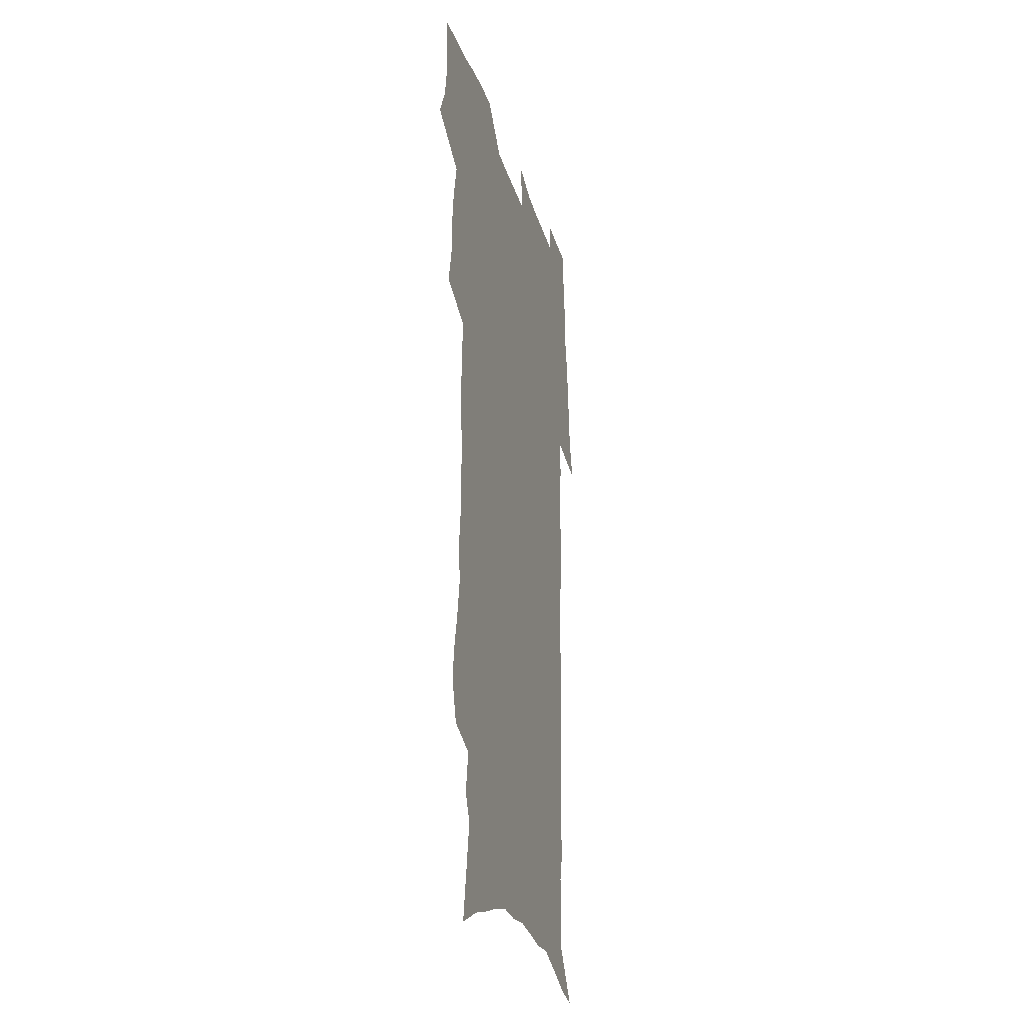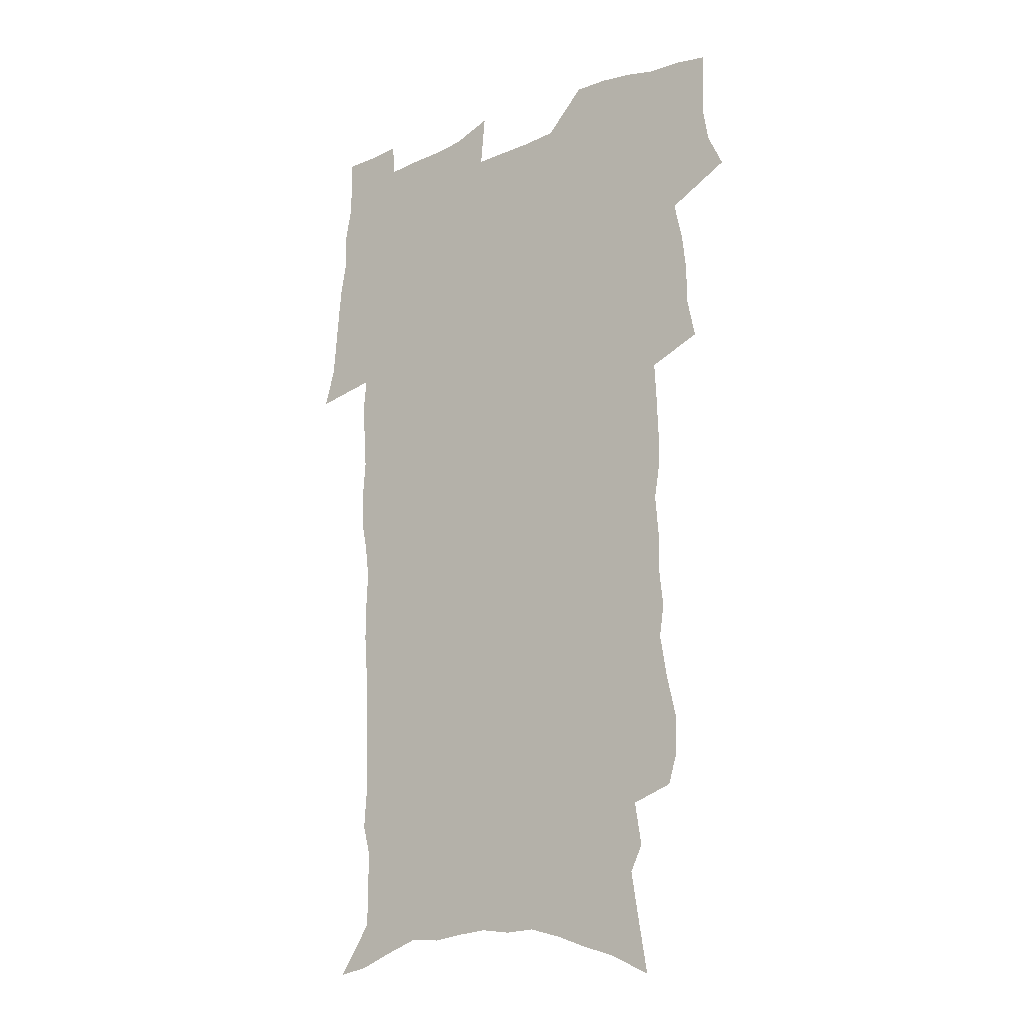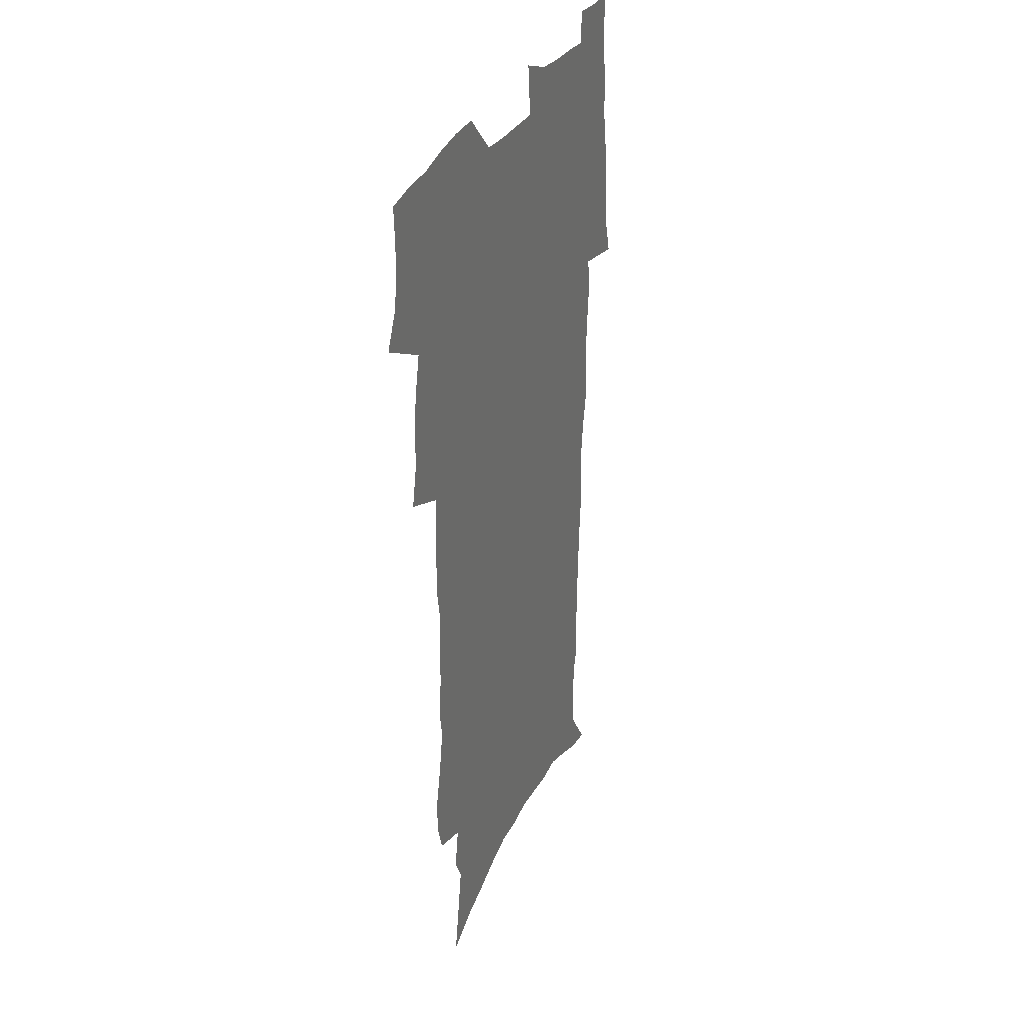
<metadata>
{"format":"obj","ext":"obj","renderer":"f3d","projection":"perspective","resolution":1024,"background":"white","views":[{"elev":-27.7,"azim":-74.4,"up":"+Y"},{"elev":-18.2,"azim":-142.5,"up":"+Y"},{"elev":32.6,"azim":-66.8,"up":"+Y"}]}
</metadata>
<code>
v 471.1 521.8 0
v 478.1 536.9 0
v 480.5 551.6 0
v 480.3 566.2 0
v 479.6 580.8 0
v 488.8 438.9 0
v 492.6 457.3 0
v 492.5 472.8 0
v 494.3 489.4 0
v 498.1 507.3 0
v 498.6 521.8 0
v 497 536.6 0
v 497.2 551.2 0
v 497.9 565.3 0
v 494 583.1 0
v 508.9 231.7 0
v 505 244.6 0
v 504.4 260.2 0
v 508.8 280 0
v 511.9 298.7 0
v 509.8 312.8 0
v 511.7 330.7 0
v 511.4 346.5 0
v 512.8 364.3 0
v 510.4 378.9 0
v 510.1 395.1 0
v 510.7 412 0
v 511.6 429.2 0
v 510.1 444.4 0
v 511.6 461 0
v 509.6 475.4 0
v 512.2 492.1 0
v 513.5 507.6 0
v 513.9 522.2 0
v 511.5 537.2 0
v 514.1 551.7 0
v 512.1 567 0
v 509.2 583.7 0
v 522.4 151.4 0
v 525.9 172.1 0
v 529.7 195.5 0
v 524.1 206.6 0
v 527.1 225.4 0
v 528.6 243.3 0
v 531.6 262.2 0
v 531.9 278.2 0
v 531.3 293.3 0
v 531.9 309.4 0
v 530.8 324.2 0
v 530.9 340.1 0
v 530.5 355.5 0
v 530.8 371.7 0
v 530.2 387 0
v 529.2 402 0
v 528.5 417.2 0
v 529.7 433.9 0
v 528.6 448.5 0
v 529.4 464.2 0
v 528.2 478.7 0
v 530.3 494.5 0
v 529 508.8 0
v 528.9 523.3 0
v 529.4 537.8 0
v 528.7 552.4 0
v 526.5 568.6 0
v 523.4 586.8 0
v 540.7 160.4 0
v 538.5 172.9 0
v 545.1 202.8 0
v 544.2 217.9 0
v 544.6 234.4 0
v 547.3 253.4 0
v 547.9 269.5 0
v 548 285.1 0
v 548.6 301.2 0
v 547.5 315.4 0
v 546.8 330.2 0
v 549.1 348.5 0
v 547.6 361.8 0
v 547.1 376.9 0
v 546.8 392.1 0
v 545.8 406.5 0
v 545.4 421.5 0
v 544.4 435.9 0
v 544.9 451.4 0
v 545.2 466.4 0
v 545.3 481.1 0
v 545.3 495.5 0
v 545.1 509.7 0
v 545.6 523.8 0
v 545 537.8 0
v 544.6 551.6 0
v 541.2 569.8 0
v 537.9 588.6 0
v 554.5 164.7 0
v 557.3 186.6 0
v 559.9 208.3 0
v 561.3 226.7 0
v 562.9 244.5 0
v 563.1 260 0
v 562.6 274.6 0
v 562.9 290.2 0
v 562.5 304.8 0
v 562 319.6 0
v 561.9 334.9 0
v 561.6 349.3 0
v 562.2 365.5 0
v 561.9 380.4 0
v 561.1 394.7 0
v 561.8 410.6 0
v 561 424.5 0
v 560.6 439.1 0
v 560.3 453.6 0
v 560.6 468.3 0
v 560.8 482.6 0
v 560.5 496.5 0
v 560.3 510.4 0
v 560 524.2 0
v 559.8 538.1 0
v 558.7 552.4 0
v 556.3 569.4 0
v 552.9 588.9 0
v 569.5 170.4 0
v 572 191.1 0
v 575 215.1 0
v 575.7 231.7 0
v 576 247.3 0
v 576.4 262.9 0
v 576.6 278.5 0
v 576.1 292.7 0
v 575.8 307.3 0
v 576.1 323 0
v 576.2 338.2 0
v 576.3 353.1 0
v 576.9 369.4 0
v 576.2 383.2 0
v 575 396.6 0
v 575.4 411.9 0
v 574.8 425.6 0
v 575.4 441.5 0
v 575 455.3 0
v 574.8 469.3 0
v 574.7 483.3 0
v 574.5 497 0
v 574.6 510.9 0
v 574.6 524.6 0
v 574.3 538.2 0
v 573 553.2 0
v 570.8 570.3 0
v 584.2 174.5 0
v 584.8 188.8 0
v 587.6 215.2 0
v 588.9 234.6 0
v 589.4 250.5 0
v 589 263.7 0
v 589.5 280.3 0
v 589.2 294.5 0
v 589.2 309.7 0
v 589.6 325.7 0
v 589.5 339.8 0
v 589.2 352.6 0
v 589.8 370.8 0
v 590 385.7 0
v 589.2 398.9 0
v 589 413 0
v 588.1 426 0
v 588.9 442.1 0
v 588.9 456.2 0
v 588.8 470.1 0
v 588.8 483.9 0
v 588.8 497.8 0
v 588.9 511.5 0
v 588.5 525 0
v 588.2 538.6 0
v 587.4 553.2 0
v 586.1 569.1 0
v 597.8 174 0
v 599.3 195 0
v 600.6 216.2 0
v 601.5 235.6 0
v 601.7 251.1 0
v 601.5 264.3 0
v 602.2 281.5 0
v 602.1 295.7 0
v 602.3 311.4 0
v 602.3 325.5 0
v 602.4 339.9 0
v 602.8 355.3 0
v 602.7 370 0
v 602.8 386.5 0
v 602.7 400 0
v 602.5 414.1 0
v 602.4 428 0
v 602.5 442.2 0
v 602.7 457 0
v 602.8 470.9 0
v 602.6 484.3 0
v 602.7 498.3 0
v 602.8 511.9 0
v 602.5 525.3 0
v 602 539.4 0
v 601.7 553.5 0
v 600.8 568.9 0
v 611.9 176.1 0
v 612.9 198 0
v 613.4 215.3 0
v 614 234.8 0
v 614.2 251.6 0
v 614.5 266.2 0
v 615 280.6 0
v 615 296.9 0
v 615 311.6 0
v 615.1 326.8 0
v 615.3 339 0
v 615.9 357.1 0
v 615.8 371.3 0
v 616.1 385.2 0
v 615.9 400.3 0
v 615.9 414 0
v 616 428.8 0
v 616.1 442.3 0
v 616.1 457.5 0
v 616.2 470.9 0
v 616.2 484.5 0
v 616.3 498.2 0
v 616.3 512 0
v 616.3 525.5 0
v 616.3 539 0
v 615.9 553.6 0
v 615.4 568.5 0
v 613.3 591.8 0
v 625.6 175 0
v 626.1 197.8 0
v 626.4 217.1 0
v 626.7 233.6 0
v 627 249.4 0
v 627.2 264.5 0
v 628.2 278.4 0
v 627.7 297.1 0
v 627.8 311.7 0
v 628.3 325.8 0
v 628.6 342.1 0
v 628.7 357.1 0
v 628.9 371.3 0
v 629.2 385.2 0
v 629.2 400 0
v 629.3 414.1 0
v 629.7 428 0
v 629.7 442.5 0
v 629.8 456.7 0
v 629.8 470.7 0
v 629.8 484.4 0
v 630.4 497.9 0
v 629.9 512 0
v 630.2 525.6 0
v 630.1 539.3 0
v 630.1 553.4 0
v 630 569.2 0
v 631 585.1 0
v 639.5 173.3 0
v 639.6 194.9 0
v 639.3 215.7 0
v 639.4 232.8 0
v 640.3 246.7 0
v 641.3 260.1 0
v 641.1 278.1 0
v 641.1 293.9 0
v 640.8 310.1 0
v 641.7 323.6 0
v 641.5 341 0
v 641.8 355.6 0
v 642 370.2 0
v 642.5 384.2 0
v 643.1 398.3 0
v 643.2 412.9 0
v 643.2 427.5 0
v 643.7 441.5 0
v 643.8 455.7 0
v 643.8 470 0
v 644.2 483.8 0
v 644.2 497.9 0
v 644.6 511.5 0
v 644.1 525.7 0
v 644.1 539.4 0
v 644.4 553.6 0
v 644.8 569.3 0
v 646 583.4 0
v 653.2 174.7 0
v 653.4 192.3 0
v 652.7 212.5 0
v 652.8 229.3 0
v 653.6 244.4 0
v 653.8 260.8 0
v 654.9 274.8 0
v 654.4 291.8 0
v 654.9 306.7 0
v 654.7 323 0
v 655.7 337.3 0
v 656.1 352.1 0
v 656.1 367.3 0
v 656 382.6 0
v 657.1 396.4 0
v 657.4 411.1 0
v 657.5 425.9 0
v 657.8 440.3 0
v 658 454.7 0
v 658.4 468.8 0
v 658.7 483.1 0
v 658 497.6 0
v 658.6 511.4 0
v 658.5 525.5 0
v 658.8 539.5 0
v 658.9 553.6 0
v 659.5 568.1 0
v 660.4 582.9 0
v 667.9 169.5 0
v 668.9 185.4 0
v 667.8 205.7 0
v 667.7 223.3 0
v 668.4 239.1 0
v 668.6 255.3 0
v 669.1 270.8 0
v 668.8 287.3 0
v 669.2 302.7 0
v 668.8 319.1 0
v 669.6 333.9 0
v 670.3 348.8 0
v 670.4 364.2 0
v 671.7 378.3 0
v 674 392 0
v 672.8 408.2 0
v 673.6 422.7 0
v 673.1 438 0
v 674 452.3 0
v 674.1 467 0
v 674.6 481.5 0
v 674.2 496.3 0
v 673.1 511 0
v 674.1 525 0
v 672.7 539.6 0
v 673.1 553.2 0
v 673.7 566.8 0
v 674.8 581.7 0
v 676.1 596.1 0
v 683.5 163.5 0
v 682.5 183.5 0
v 682.4 200.7 0
v 682.4 217.7 0
v 685.8 230.7 0
v 684.6 248.5 0
v 685.2 264 0
v 685.4 280 0
v 686 295.4 0
v 686.7 310.9 0
v 687.9 325.9 0
v 687.8 341.9 0
v 687.1 358.5 0
v 688.8 372.8 0
v 691.5 386.8 0
v 691.8 402.3 0
v 690.6 418.8 0
v 691.5 433.7 0
v 692.8 448.4 0
v 691.2 464.5 0
v 692.6 479.1 0
v 693.6 493.7 0
v 690.9 509.3 0
v 691 523.7 0
v 689 538.7 0
v 688.1 552.8 0
v 687.7 566.5 0
v 689.2 580.5 0
v 690.5 594.9 0
v 697.6 161 0
v 719.6 458.9 0
v 714.8 475.8 0
v 713.5 491.2 0
v 712.2 506.5 0
v 710.8 521.6 0
v 707.9 537.1 0
v 708.6 551.5 0
v 705.8 566.3 0
v 705.2 580.5 0
v 705.6 594.6 0
f 10 11 1
f 1 11 2
f 11 12 2
f 2 12 3
f 12 13 3
f 3 13 4
f 13 14 4
f 4 14 5
f 14 15 5
f 28 29 6
f 6 29 7
f 29 30 7
f 7 30 8
f 30 31 8
f 8 31 9
f 31 32 9
f 9 32 10
f 32 33 10
f 10 33 11
f 33 34 11
f 11 34 12
f 34 35 12
f 12 35 13
f 35 36 13
f 13 36 14
f 36 37 14
f 14 37 15
f 37 38 15
f 43 44 16
f 16 44 17
f 44 45 17
f 17 45 18
f 45 46 18
f 18 46 19
f 46 47 19
f 19 47 20
f 47 48 20
f 20 48 21
f 48 49 21
f 21 49 22
f 49 50 22
f 22 50 23
f 50 51 23
f 23 51 24
f 51 52 24
f 24 52 25
f 52 53 25
f 25 53 26
f 53 54 26
f 26 54 27
f 54 55 27
f 27 55 28
f 55 56 28
f 28 56 29
f 56 57 29
f 29 57 30
f 57 58 30
f 30 58 31
f 58 59 31
f 31 59 32
f 59 60 32
f 32 60 33
f 60 61 33
f 33 61 34
f 61 62 34
f 34 62 35
f 62 63 35
f 35 63 36
f 63 64 36
f 36 64 37
f 64 65 37
f 37 65 38
f 65 66 38
f 39 67 40
f 67 68 40
f 40 68 41
f 68 69 41
f 41 69 42
f 69 70 42
f 42 70 43
f 70 71 43
f 43 71 44
f 71 72 44
f 44 72 45
f 72 73 45
f 45 73 46
f 73 74 46
f 46 74 47
f 74 75 47
f 47 75 48
f 75 76 48
f 48 76 49
f 76 77 49
f 49 77 50
f 77 78 50
f 50 78 51
f 78 79 51
f 51 79 52
f 79 80 52
f 52 80 53
f 80 81 53
f 53 81 54
f 81 82 54
f 54 82 55
f 82 83 55
f 55 83 56
f 83 84 56
f 56 84 57
f 84 85 57
f 57 85 58
f 85 86 58
f 58 86 59
f 86 87 59
f 59 87 60
f 87 88 60
f 60 88 61
f 88 89 61
f 61 89 62
f 89 90 62
f 62 90 63
f 90 91 63
f 63 91 64
f 91 92 64
f 64 92 65
f 92 93 65
f 65 93 66
f 93 94 66
f 67 95 68
f 95 96 68
f 68 96 69
f 96 97 69
f 69 97 70
f 97 98 70
f 70 98 71
f 98 99 71
f 71 99 72
f 99 100 72
f 72 100 73
f 100 101 73
f 73 101 74
f 101 102 74
f 74 102 75
f 102 103 75
f 75 103 76
f 103 104 76
f 76 104 77
f 104 105 77
f 77 105 78
f 105 106 78
f 78 106 79
f 106 107 79
f 79 107 80
f 107 108 80
f 80 108 81
f 108 109 81
f 81 109 82
f 109 110 82
f 82 110 83
f 110 111 83
f 83 111 84
f 111 112 84
f 84 112 85
f 112 113 85
f 85 113 86
f 113 114 86
f 86 114 87
f 114 115 87
f 87 115 88
f 115 116 88
f 88 116 89
f 116 117 89
f 89 117 90
f 117 118 90
f 90 118 91
f 118 119 91
f 91 119 92
f 119 120 92
f 92 120 93
f 120 121 93
f 93 121 94
f 121 122 94
f 95 123 96
f 123 124 96
f 96 124 97
f 124 125 97
f 97 125 98
f 125 126 98
f 98 126 99
f 126 127 99
f 99 127 100
f 127 128 100
f 100 128 101
f 128 129 101
f 101 129 102
f 129 130 102
f 102 130 103
f 130 131 103
f 103 131 104
f 131 132 104
f 104 132 105
f 132 133 105
f 105 133 106
f 133 134 106
f 106 134 107
f 134 135 107
f 107 135 108
f 135 136 108
f 108 136 109
f 136 137 109
f 109 137 110
f 137 138 110
f 110 138 111
f 138 139 111
f 111 139 112
f 139 140 112
f 112 140 113
f 140 141 113
f 113 141 114
f 141 142 114
f 114 142 115
f 142 143 115
f 115 143 116
f 143 144 116
f 116 144 117
f 144 145 117
f 117 145 118
f 145 146 118
f 118 146 119
f 146 147 119
f 119 147 120
f 147 148 120
f 120 148 121
f 148 149 121
f 121 149 122
f 123 150 124
f 150 151 124
f 124 151 125
f 151 152 125
f 125 152 126
f 152 153 126
f 126 153 127
f 153 154 127
f 127 154 128
f 154 155 128
f 128 155 129
f 155 156 129
f 129 156 130
f 156 157 130
f 130 157 131
f 157 158 131
f 131 158 132
f 158 159 132
f 132 159 133
f 159 160 133
f 133 160 134
f 160 161 134
f 134 161 135
f 161 162 135
f 135 162 136
f 162 163 136
f 136 163 137
f 163 164 137
f 137 164 138
f 164 165 138
f 138 165 139
f 165 166 139
f 139 166 140
f 166 167 140
f 140 167 141
f 167 168 141
f 141 168 142
f 168 169 142
f 142 169 143
f 169 170 143
f 143 170 144
f 170 171 144
f 144 171 145
f 171 172 145
f 145 172 146
f 172 173 146
f 146 173 147
f 173 174 147
f 147 174 148
f 174 175 148
f 148 175 149
f 175 176 149
f 150 177 151
f 177 178 151
f 151 178 152
f 178 179 152
f 152 179 153
f 179 180 153
f 153 180 154
f 180 181 154
f 154 181 155
f 181 182 155
f 155 182 156
f 182 183 156
f 156 183 157
f 183 184 157
f 157 184 158
f 184 185 158
f 158 185 159
f 185 186 159
f 159 186 160
f 186 187 160
f 160 187 161
f 187 188 161
f 161 188 162
f 188 189 162
f 162 189 163
f 189 190 163
f 163 190 164
f 190 191 164
f 164 191 165
f 191 192 165
f 165 192 166
f 192 193 166
f 166 193 167
f 193 194 167
f 167 194 168
f 194 195 168
f 168 195 169
f 195 196 169
f 169 196 170
f 196 197 170
f 170 197 171
f 197 198 171
f 171 198 172
f 198 199 172
f 172 199 173
f 199 200 173
f 173 200 174
f 200 201 174
f 174 201 175
f 201 202 175
f 175 202 176
f 202 203 176
f 177 204 178
f 204 205 178
f 178 205 179
f 205 206 179
f 179 206 180
f 206 207 180
f 180 207 181
f 207 208 181
f 181 208 182
f 208 209 182
f 182 209 183
f 209 210 183
f 183 210 184
f 210 211 184
f 184 211 185
f 211 212 185
f 185 212 186
f 212 213 186
f 186 213 187
f 213 214 187
f 187 214 188
f 214 215 188
f 188 215 189
f 215 216 189
f 189 216 190
f 216 217 190
f 190 217 191
f 217 218 191
f 191 218 192
f 218 219 192
f 192 219 193
f 219 220 193
f 193 220 194
f 220 221 194
f 194 221 195
f 221 222 195
f 195 222 196
f 222 223 196
f 196 223 197
f 223 224 197
f 197 224 198
f 224 225 198
f 198 225 199
f 225 226 199
f 199 226 200
f 226 227 200
f 200 227 201
f 227 228 201
f 201 228 202
f 228 229 202
f 202 229 203
f 229 230 203
f 204 232 205
f 232 233 205
f 205 233 206
f 233 234 206
f 206 234 207
f 234 235 207
f 207 235 208
f 235 236 208
f 208 236 209
f 236 237 209
f 209 237 210
f 237 238 210
f 210 238 211
f 238 239 211
f 211 239 212
f 239 240 212
f 212 240 213
f 240 241 213
f 213 241 214
f 241 242 214
f 214 242 215
f 242 243 215
f 215 243 216
f 243 244 216
f 216 244 217
f 244 245 217
f 217 245 218
f 245 246 218
f 218 246 219
f 246 247 219
f 219 247 220
f 247 248 220
f 220 248 221
f 248 249 221
f 221 249 222
f 249 250 222
f 222 250 223
f 250 251 223
f 223 251 224
f 251 252 224
f 224 252 225
f 252 253 225
f 225 253 226
f 253 254 226
f 226 254 227
f 254 255 227
f 227 255 228
f 255 256 228
f 228 256 229
f 256 257 229
f 229 257 230
f 257 258 230
f 230 258 231
f 258 259 231
f 232 260 233
f 260 261 233
f 233 261 234
f 261 262 234
f 234 262 235
f 262 263 235
f 235 263 236
f 263 264 236
f 236 264 237
f 264 265 237
f 237 265 238
f 265 266 238
f 238 266 239
f 266 267 239
f 239 267 240
f 267 268 240
f 240 268 241
f 268 269 241
f 241 269 242
f 269 270 242
f 242 270 243
f 270 271 243
f 243 271 244
f 271 272 244
f 244 272 245
f 272 273 245
f 245 273 246
f 273 274 246
f 246 274 247
f 274 275 247
f 247 275 248
f 275 276 248
f 248 276 249
f 276 277 249
f 249 277 250
f 277 278 250
f 250 278 251
f 278 279 251
f 251 279 252
f 279 280 252
f 252 280 253
f 280 281 253
f 253 281 254
f 281 282 254
f 254 282 255
f 282 283 255
f 255 283 256
f 283 284 256
f 256 284 257
f 284 285 257
f 257 285 258
f 285 286 258
f 258 286 259
f 286 287 259
f 260 288 261
f 288 289 261
f 261 289 262
f 289 290 262
f 262 290 263
f 290 291 263
f 263 291 264
f 291 292 264
f 264 292 265
f 292 293 265
f 265 293 266
f 293 294 266
f 266 294 267
f 294 295 267
f 267 295 268
f 295 296 268
f 268 296 269
f 296 297 269
f 269 297 270
f 297 298 270
f 270 298 271
f 298 299 271
f 271 299 272
f 299 300 272
f 272 300 273
f 300 301 273
f 273 301 274
f 301 302 274
f 274 302 275
f 302 303 275
f 275 303 276
f 303 304 276
f 276 304 277
f 304 305 277
f 277 305 278
f 305 306 278
f 278 306 279
f 306 307 279
f 279 307 280
f 307 308 280
f 280 308 281
f 308 309 281
f 281 309 282
f 309 310 282
f 282 310 283
f 310 311 283
f 283 311 284
f 311 312 284
f 284 312 285
f 312 313 285
f 285 313 286
f 313 314 286
f 286 314 287
f 314 315 287
f 288 316 289
f 316 317 289
f 289 317 290
f 317 318 290
f 290 318 291
f 318 319 291
f 291 319 292
f 319 320 292
f 292 320 293
f 320 321 293
f 293 321 294
f 321 322 294
f 294 322 295
f 322 323 295
f 295 323 296
f 323 324 296
f 296 324 297
f 324 325 297
f 297 325 298
f 325 326 298
f 298 326 299
f 326 327 299
f 299 327 300
f 327 328 300
f 300 328 301
f 328 329 301
f 301 329 302
f 329 330 302
f 302 330 303
f 330 331 303
f 303 331 304
f 331 332 304
f 304 332 305
f 332 333 305
f 305 333 306
f 333 334 306
f 306 334 307
f 334 335 307
f 307 335 308
f 335 336 308
f 308 336 309
f 336 337 309
f 309 337 310
f 337 338 310
f 310 338 311
f 338 339 311
f 311 339 312
f 339 340 312
f 312 340 313
f 340 341 313
f 313 341 314
f 341 342 314
f 314 342 315
f 342 343 315
f 316 345 317
f 345 346 317
f 317 346 318
f 346 347 318
f 318 347 319
f 347 348 319
f 319 348 320
f 348 349 320
f 320 349 321
f 349 350 321
f 321 350 322
f 350 351 322
f 322 351 323
f 351 352 323
f 323 352 324
f 352 353 324
f 324 353 325
f 353 354 325
f 325 354 326
f 354 355 326
f 326 355 327
f 355 356 327
f 327 356 328
f 356 357 328
f 328 357 329
f 357 358 329
f 329 358 330
f 358 359 330
f 330 359 331
f 359 360 331
f 331 360 332
f 360 361 332
f 332 361 333
f 361 362 333
f 333 362 334
f 362 363 334
f 334 363 335
f 363 364 335
f 335 364 336
f 364 365 336
f 336 365 337
f 365 366 337
f 337 366 338
f 366 367 338
f 338 367 339
f 367 368 339
f 339 368 340
f 368 369 340
f 340 369 341
f 369 370 341
f 341 370 342
f 370 371 342
f 342 371 343
f 371 372 343
f 343 372 344
f 372 373 344
f 345 374 346
f 364 375 365
f 375 376 365
f 365 376 366
f 376 377 366
f 366 377 367
f 377 378 367
f 367 378 368
f 378 379 368
f 368 379 369
f 379 380 369
f 369 380 370
f 380 381 370
f 370 381 371
f 381 382 371
f 371 382 372
f 382 383 372
f 372 383 373
f 383 384 373

</code>
